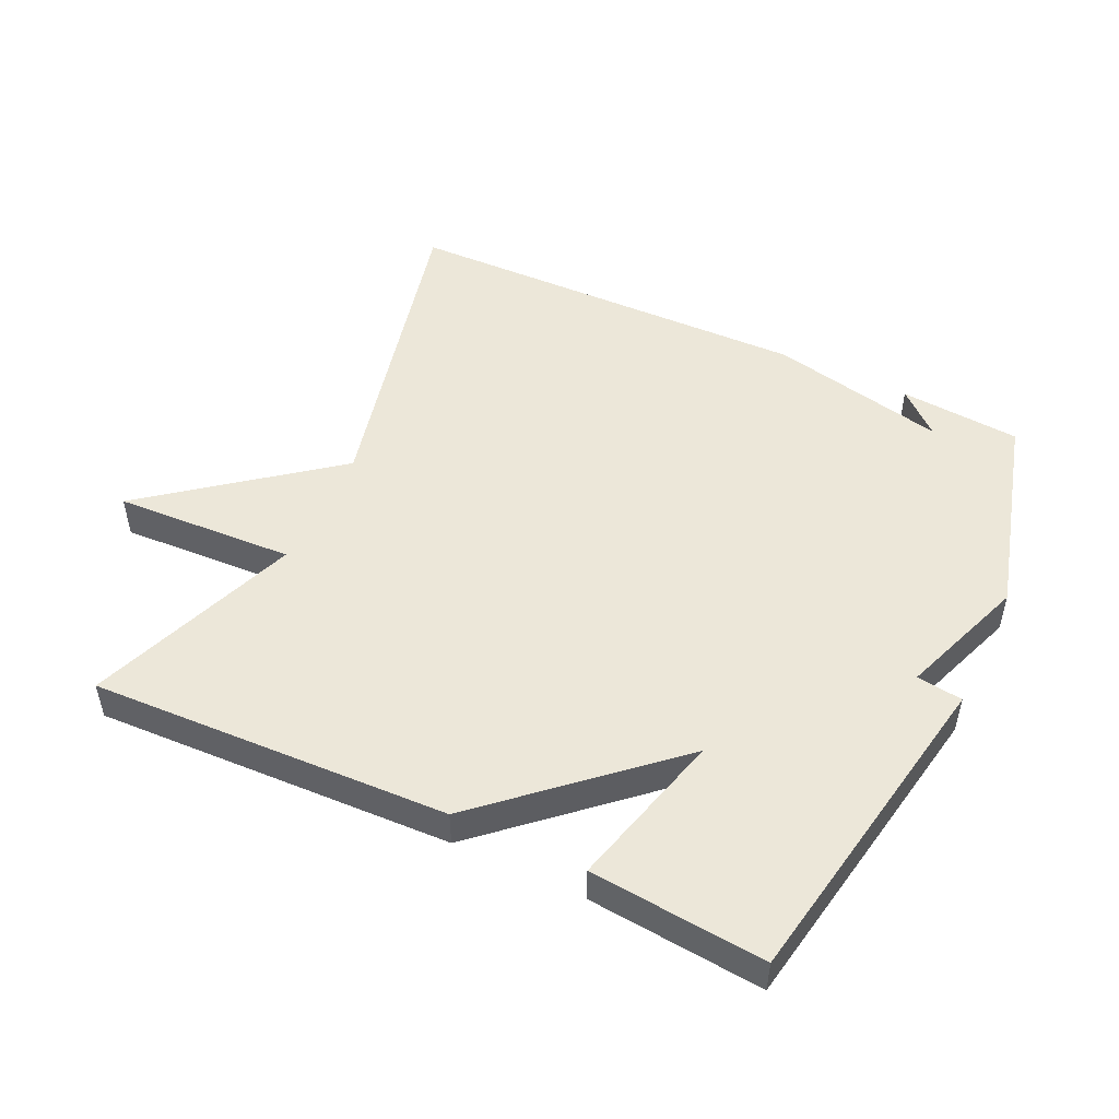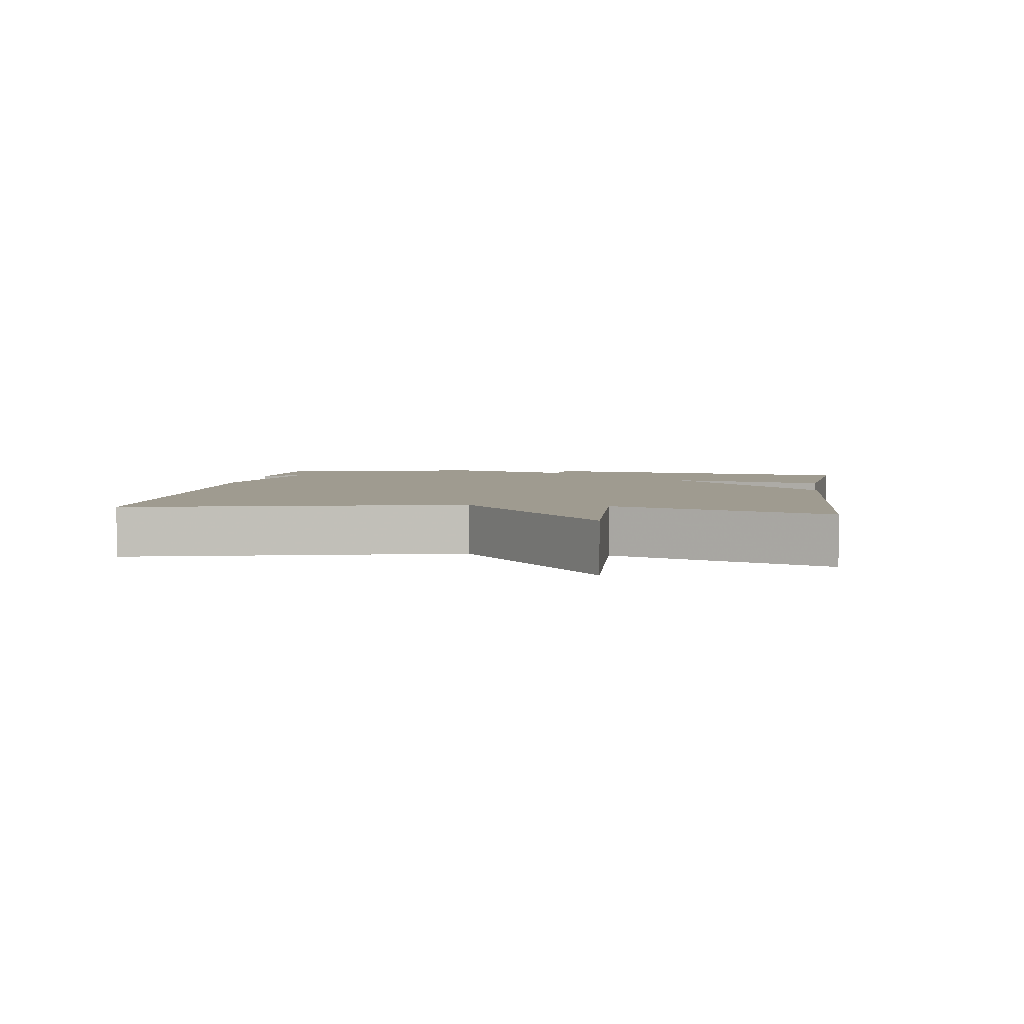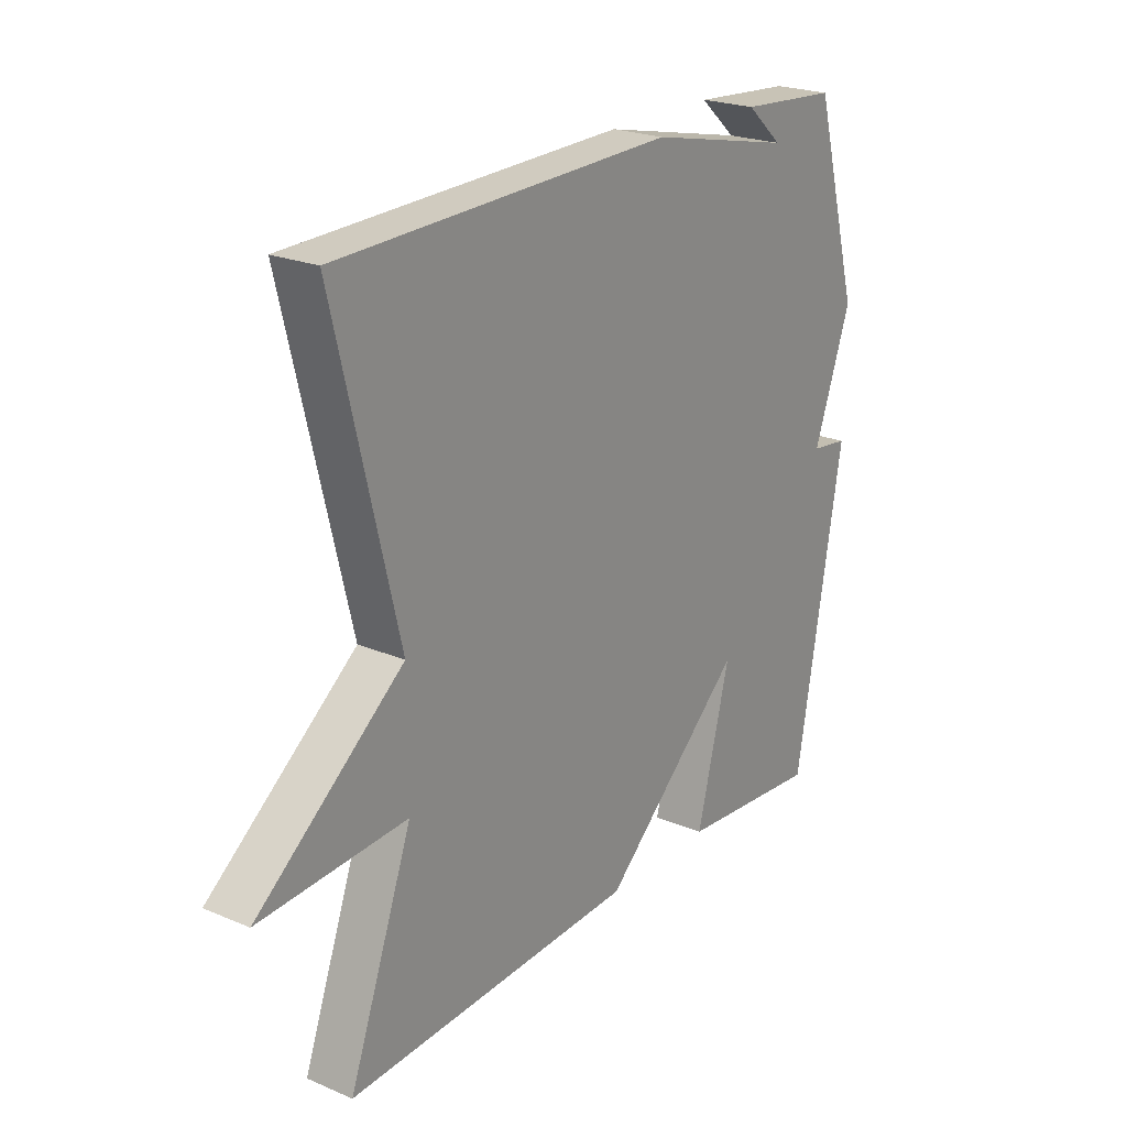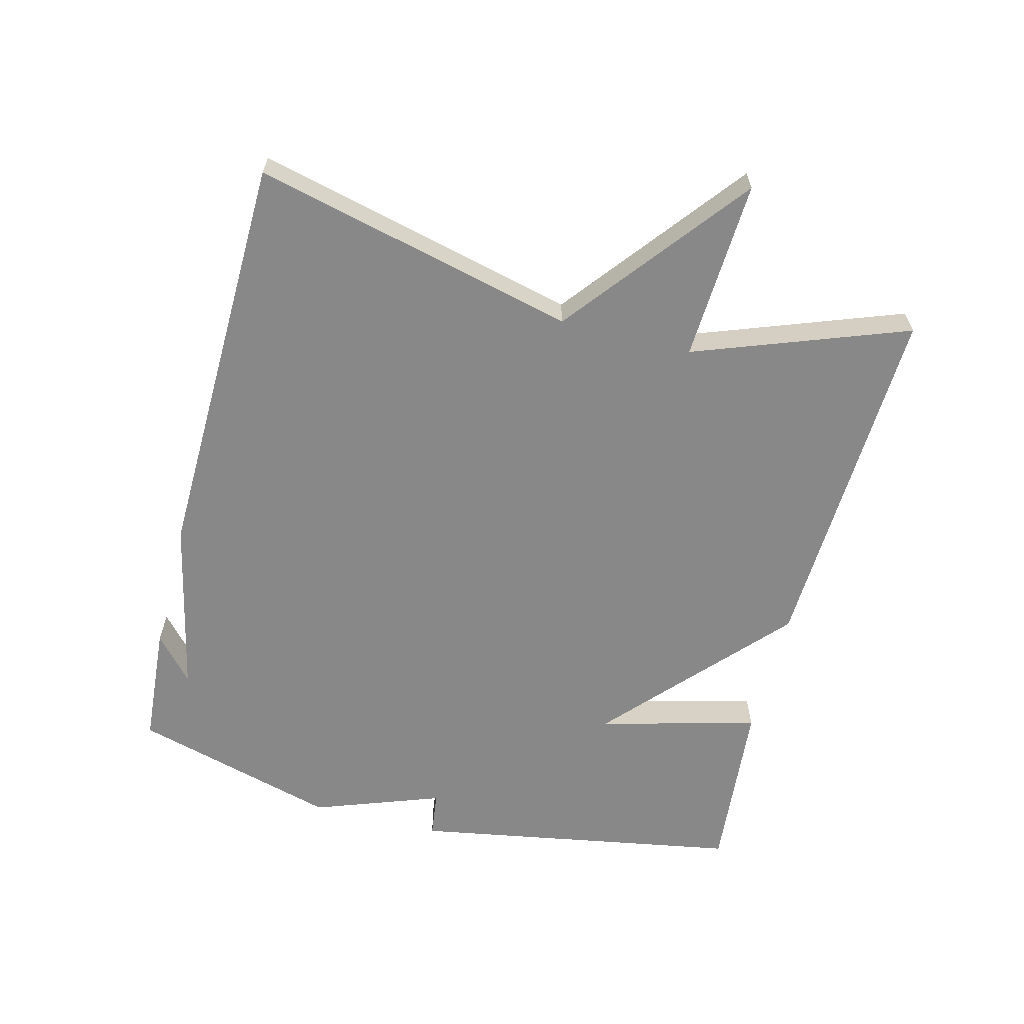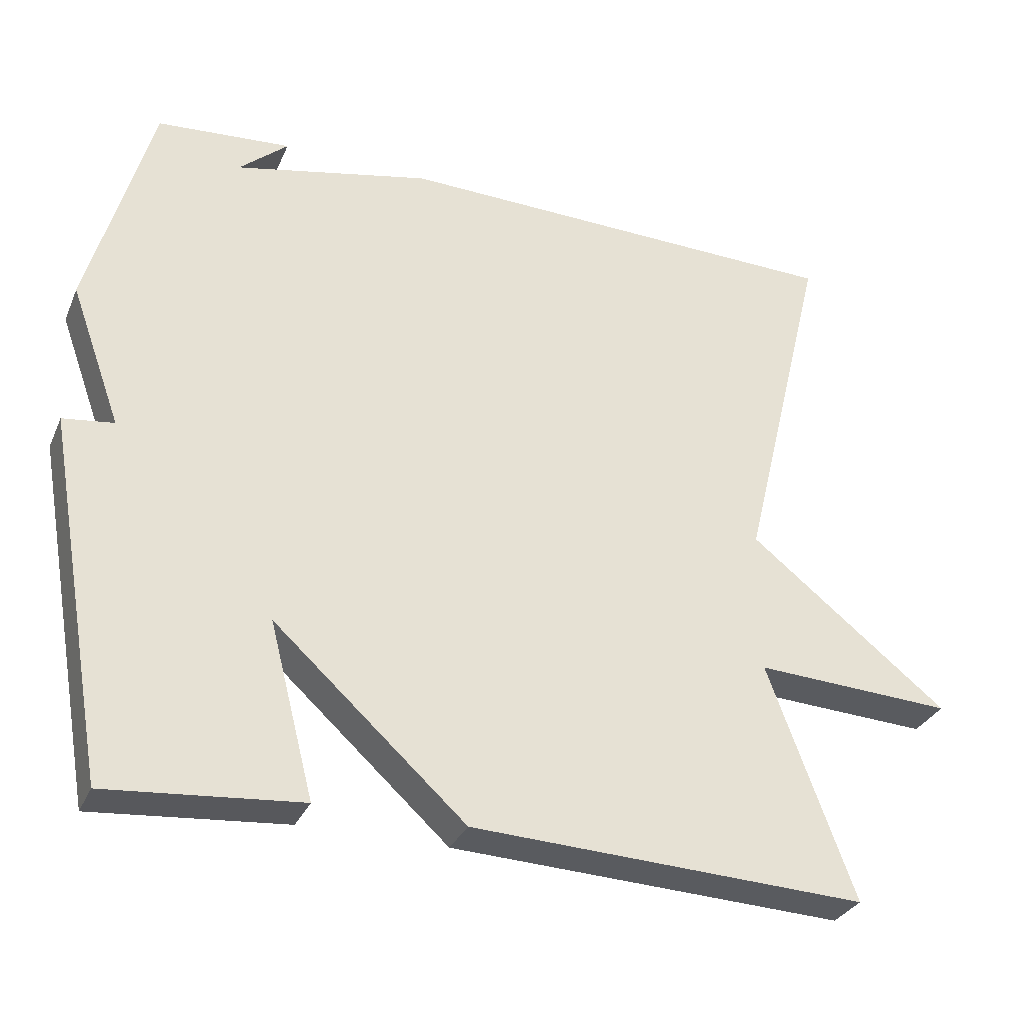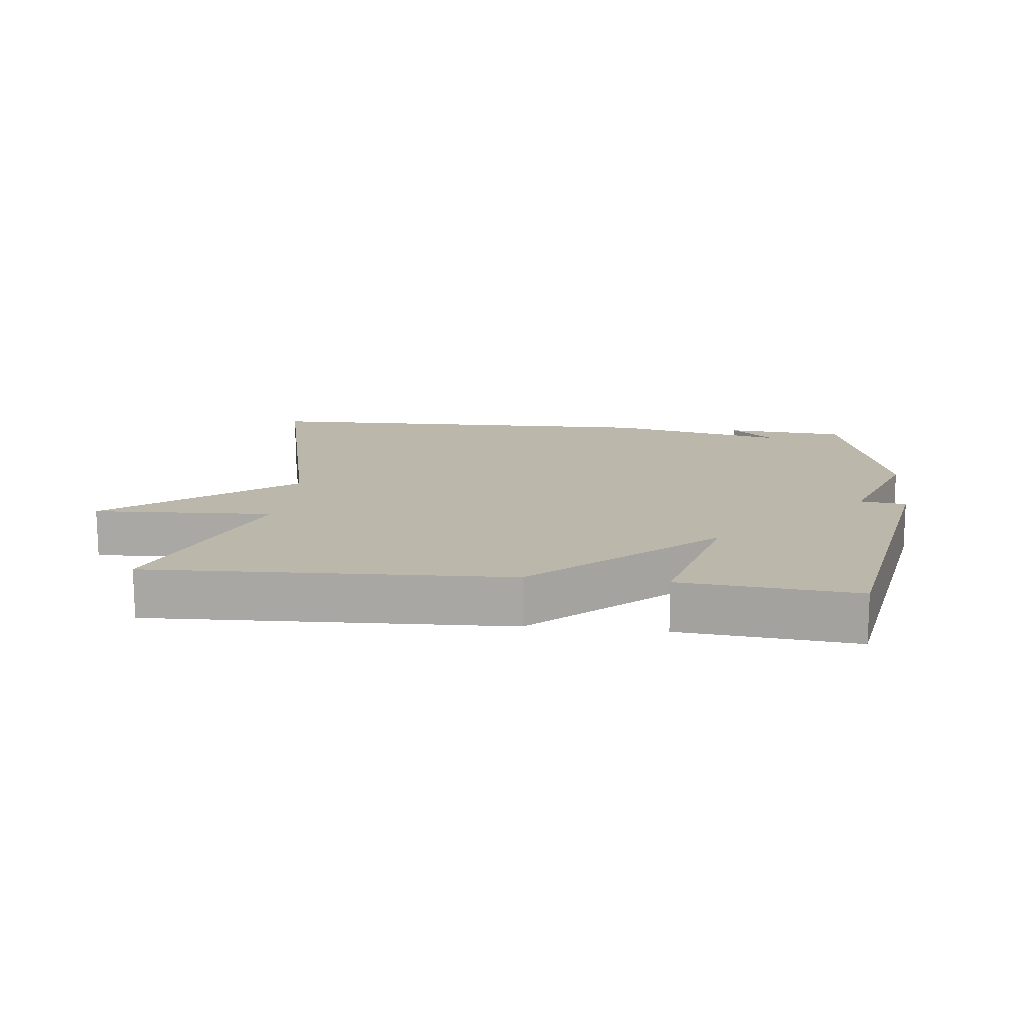
<metadata>
{"format":"obj","ext":"obj","renderer":"f3d","projection":"perspective","resolution":1024,"background":"white","views":[{"elev":49.9,"azim":-154.5,"up":"+Y"},{"elev":4.1,"azim":98.3,"up":"+Y"},{"elev":22.8,"azim":125.9,"up":"+Z"},{"elev":-62.7,"azim":75.7,"up":"+Y"},{"elev":-31.1,"azim":-20.8,"up":"+Z"},{"elev":14.5,"azim":-173.4,"up":"+Y"}]}
</metadata>
<code>
v 0.5 0.07 -0.5
v -0.037 0.07 -0.477
v -0.298 0.07 -0.24
v -0.237 0.07 -0.477
v -0.5 0.07 -0.5
v -0.586 0.07 -0.008
v -0.517 0.07 0.001
v -0.586 0.07 0.192
v -0.5 0.07 0.5
v -0.318 0.07 0.514
v -0.384 0.07 0.456
v -0.118 0.07 0.514
v 0.5 0.07 0.5
v 0.383 0.07 0.018
v 0.653 0.07 -0.196
v 0.383 0.07 -0.182
v 0.5 0 -0.5
v -0.037 0 -0.477
v -0.298 0 -0.24
v -0.237 0 -0.477
v -0.5 0 -0.5
v -0.586 0 -0.008
v -0.517 0 0.001
v -0.586 0 0.192
v -0.5 0 0.5
v -0.318 0 0.514
v -0.384 0 0.456
v -0.118 0 0.514
v 0.5 0 0.5
v 0.383 0 0.018
v 0.653 0 -0.196
v 0.383 0 -0.182
f 14 15 16
f 11 12 13 14
f 11 14 16
f 9 10 11
f 1 2 3
f 16 1 3
f 11 16 3
f 9 11 3
f 8 9 3
f 7 8 3
f 5 6 7
f 4 5 7
f 3 4 7
f 32 31 30
f 30 29 28 27
f 32 30 27
f 27 26 25
f 19 18 17
f 19 17 32
f 19 32 27
f 19 27 25
f 19 25 24
f 19 24 23
f 23 22 21
f 23 21 20
f 23 20 19
f 1 17 18 2
f 2 18 19 3
f 3 19 20 4
f 4 20 21 5
f 5 21 22 6
f 6 22 23 7
f 7 23 24 8
f 8 24 25 9
f 9 25 26 10
f 10 26 27 11
f 11 27 28 12
f 12 28 29 13
f 13 29 30 14
f 14 30 31 15
f 15 31 32 16
f 16 32 17 1

</code>
